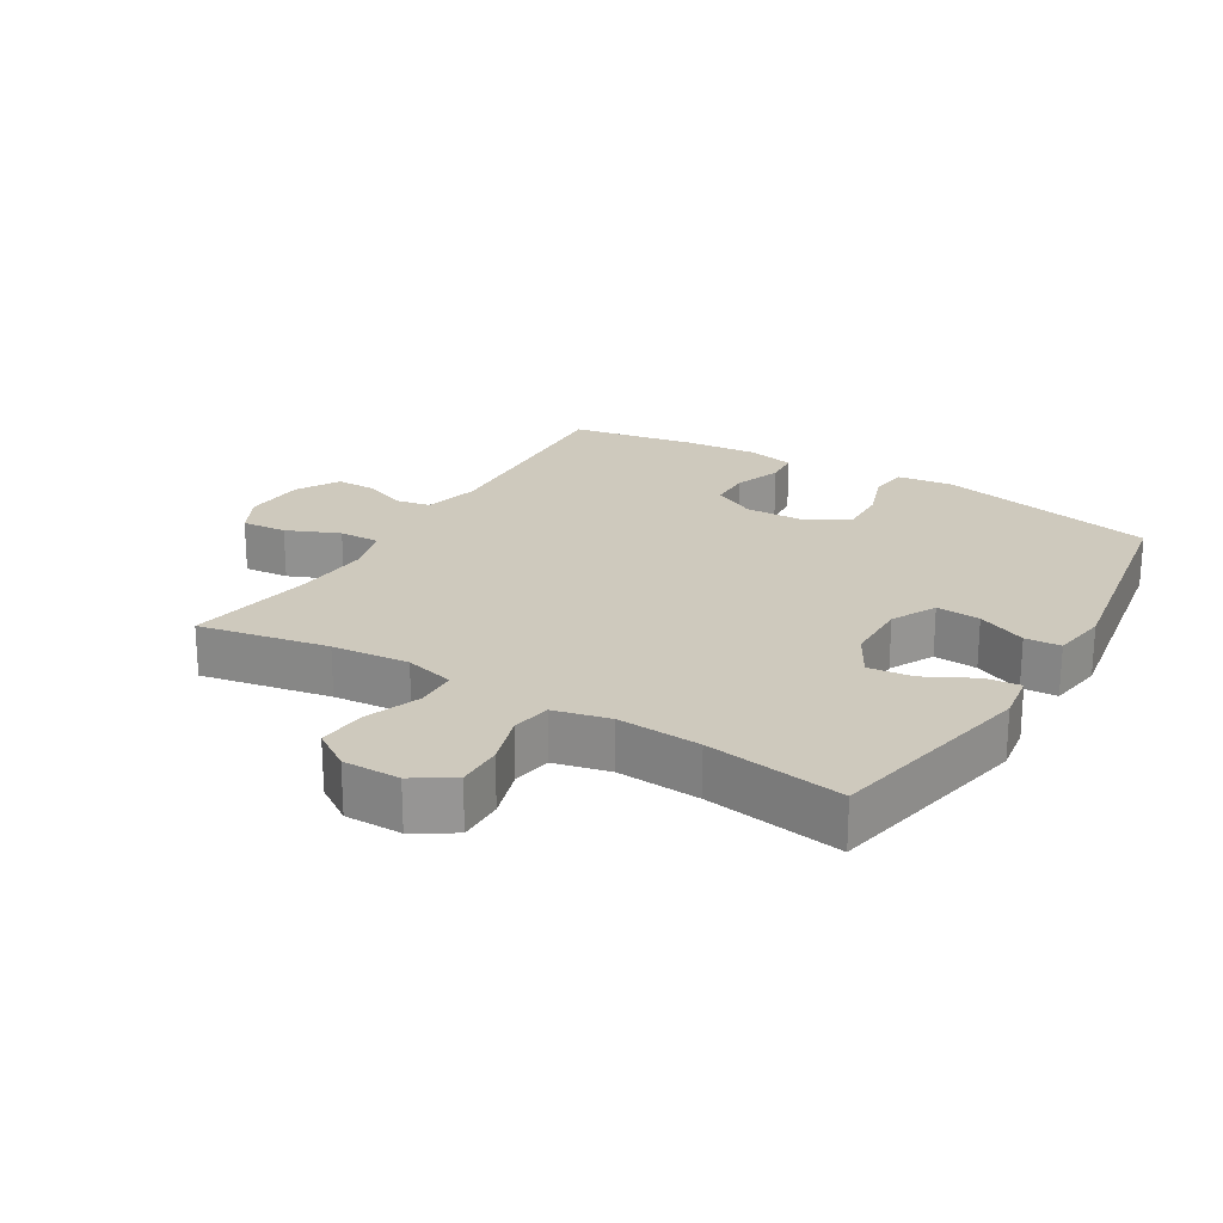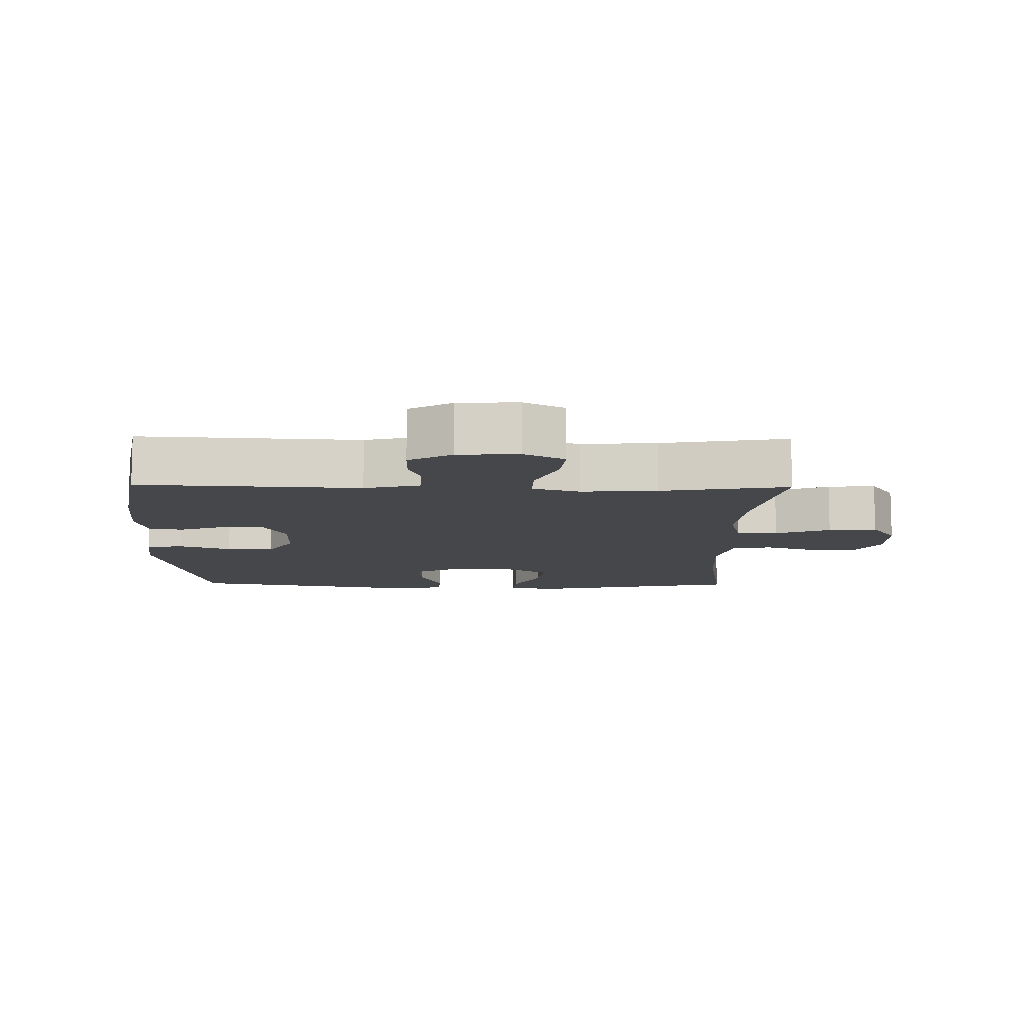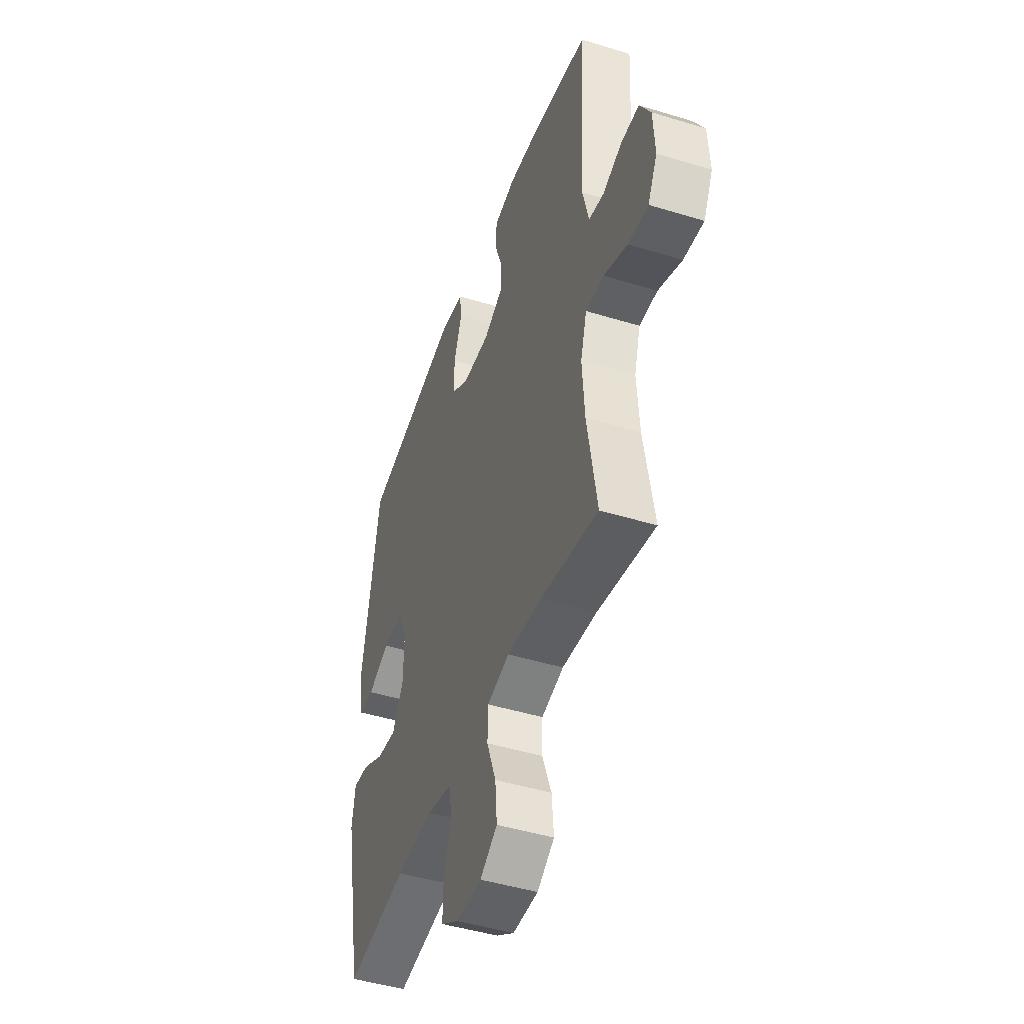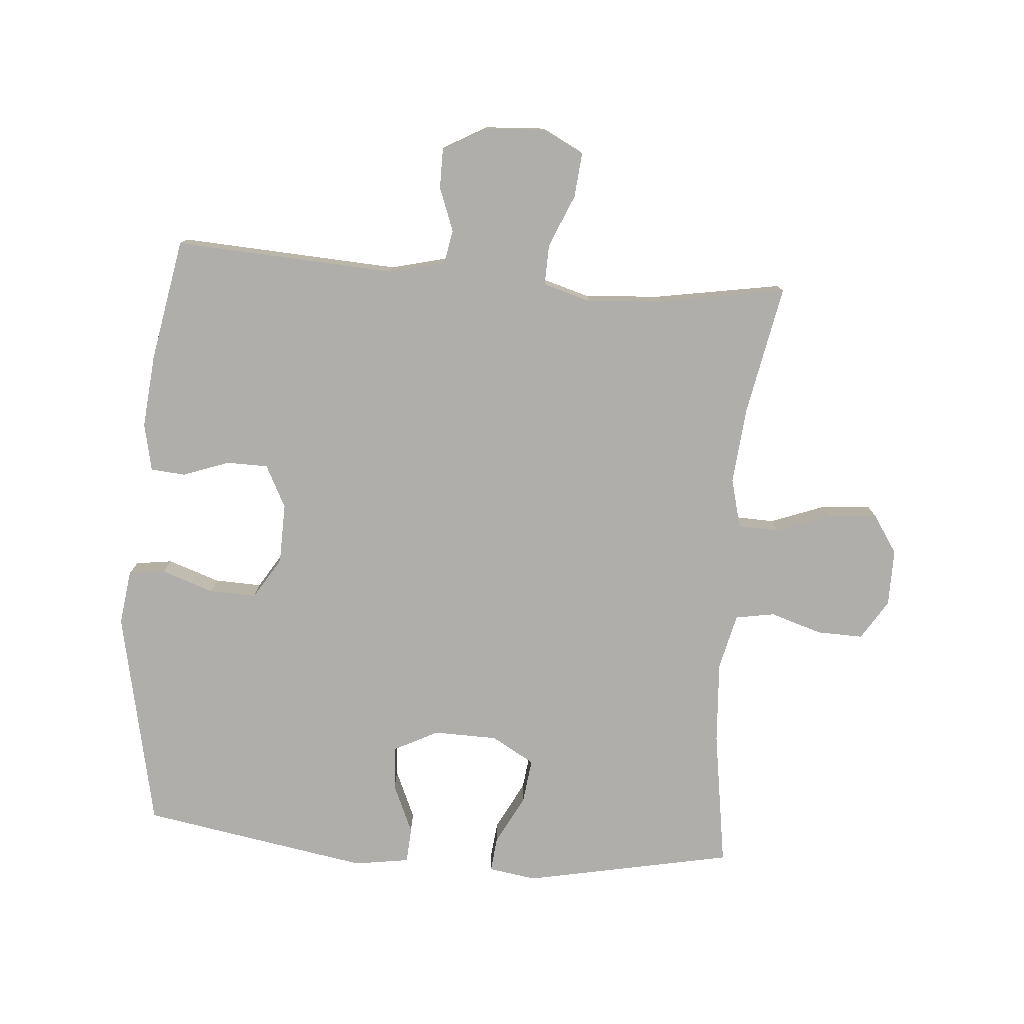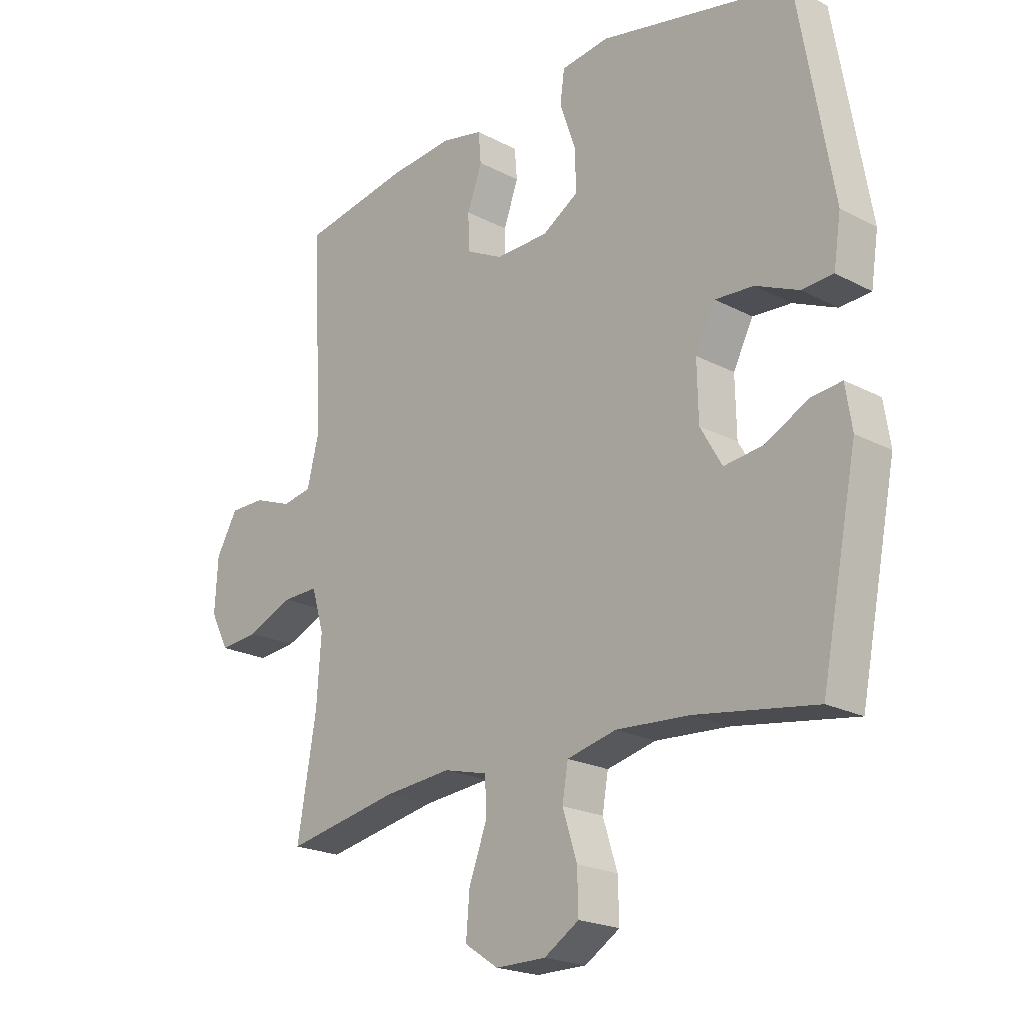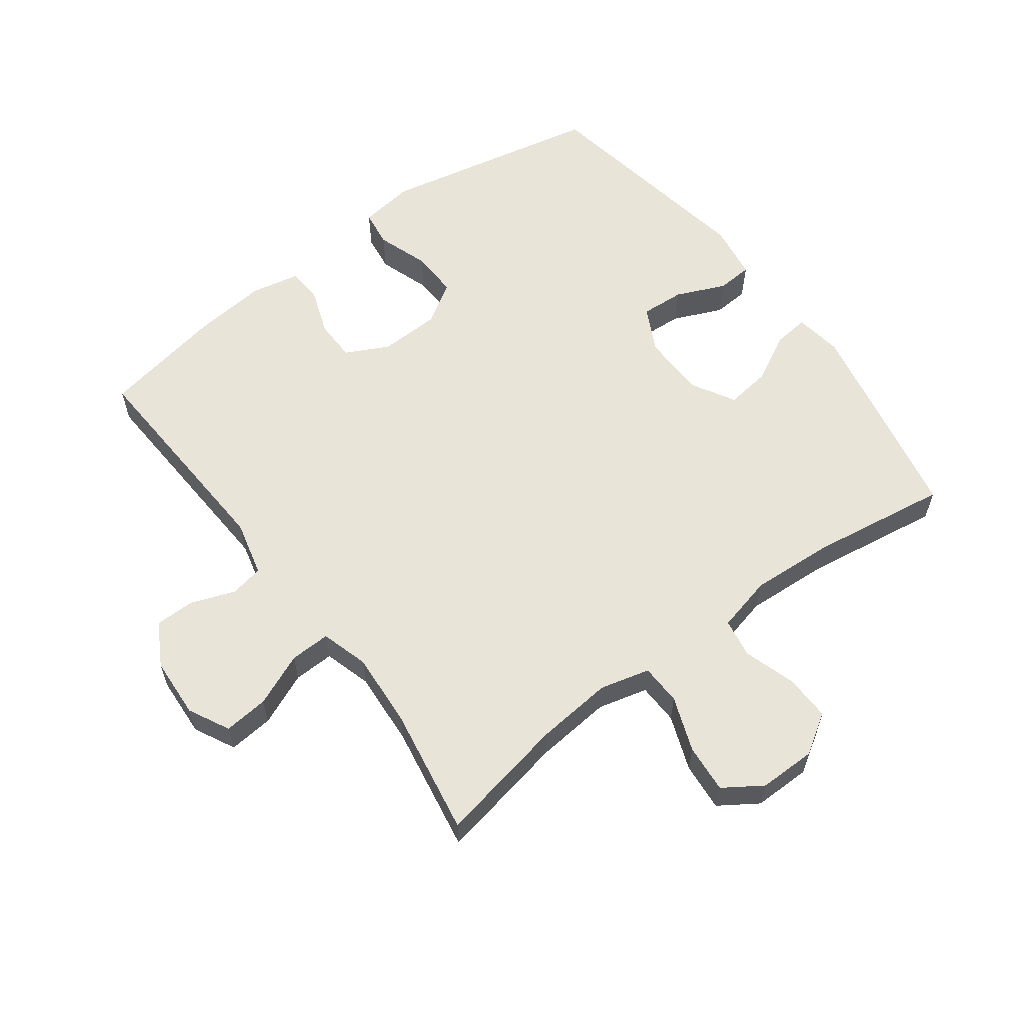
<metadata>
{"format":"obj","ext":"obj","renderer":"f3d","projection":"perspective","resolution":1024,"background":"white","views":[{"elev":22.6,"azim":-148.8,"up":"+Y"},{"elev":-10.5,"azim":89.0,"up":"+Y"},{"elev":-46.0,"azim":70.6,"up":"+Z"},{"elev":-77.9,"azim":85.5,"up":"+Y"},{"elev":-21.0,"azim":-133.4,"up":"+Z"},{"elev":60.1,"azim":143.3,"up":"+Y"}]}
</metadata>
<code>
o path836
v 0.4499 0.0375 -0.2839
v 0.4417 0.0375 -0.1647
v 0.4637 0.0375 -0.08951
v 0.5278 0.0375 -0.09127
v 0.6109 0.0375 -0.1266
v 0.6817 0.0375 -0.1331
v 0.7147 0.0375 -0.06873
v 0.7093 0.0375 0.0272
v 0.671 0.0375 0.09497
v 0.608 0.0375 0.09516
v 0.5391 0.0375 0.0693
v 0.486 0.0375 0.07919
v 0.4642 0.0375 0.1673
v 0.4839 0.0375 0.5169
v 0.2904 0.0375 0.5526
v 0.1746 0.0375 0.5637
v 0.09899 0.0375 0.5476
v 0.09452 0.0375 0.4931
v 0.1209 0.0375 0.4196
v 0.1199 0.0375 0.3543
v 0.05267 0.0375 0.3202
v -0.04237 0.0375 0.3227
v -0.1075 0.0375 0.3633
v -0.1051 0.0375 0.4376
v -0.07687 0.0375 0.5196
v -0.08472 0.0375 0.5776
v -0.1711 0.0375 0.5892
v -0.5178 0.0375 0.5169
v -0.5797 0.0375 0.1572
v -0.5665 0.0375 0.06995
v -0.5104 0.0375 0.06638
v -0.4327 0.0375 0.1003
v -0.3636 0.0375 0.1047
v -0.3278 0.0375 0.03476
v -0.3299 0.0375 -0.06663
v -0.3689 0.0375 -0.1345
v -0.4394 0.0375 -0.1258
v -0.5169 0.0375 -0.08518
v -0.5718 0.0375 -0.07937
v -0.5834 0.0375 -0.1548
v -0.5178 0.0375 -0.485
v -0.3004 0.0375 -0.452
v -0.1691 0.0375 -0.444
v -0.08084 0.0375 -0.4651
v -0.07027 0.0375 -0.5269
v -0.09612 0.0375 -0.6087
v -0.09802 0.0375 -0.6816
v -0.03517 0.0375 -0.7213
v 0.05502 0.0375 -0.7218
v 0.1156 0.0375 -0.6817
v 0.1092 0.0375 -0.6052
v 0.0769 0.0375 -0.5185
v 0.07914 0.0375 -0.4537
v 0.1578 0.0375 -0.4336
v 0.2796 0.0375 -0.4451
v 0.4839 0.0375 -0.485
v 0.4499 -0.0375 -0.2839
v 0.4417 -0.0375 -0.1647
v 0.4637 -0.0375 -0.08951
v 0.5278 -0.0375 -0.09127
v 0.6109 -0.0375 -0.1266
v 0.6817 -0.0375 -0.1331
v 0.7147 -0.0375 -0.06873
v 0.7093 -0.0375 0.0272
v 0.671 -0.0375 0.09497
v 0.608 -0.0375 0.09516
v 0.5391 -0.0375 0.0693
v 0.486 -0.0375 0.07919
v 0.4642 -0.0375 0.1673
v 0.4839 -0.0375 0.5169
v 0.2904 -0.0375 0.5526
v 0.1746 -0.0375 0.5637
v 0.09899 -0.0375 0.5476
v 0.09452 -0.0375 0.4931
v 0.1209 -0.0375 0.4196
v 0.1199 -0.0375 0.3543
v 0.05267 -0.0375 0.3202
v -0.04237 -0.0375 0.3227
v -0.1075 -0.0375 0.3633
v -0.1051 -0.0375 0.4376
v -0.07687 -0.0375 0.5196
v -0.08472 -0.0375 0.5776
v -0.1711 -0.0375 0.5892
v -0.5178 -0.0375 0.5169
v -0.5797 -0.0375 0.1572
v -0.5665 -0.0375 0.06995
v -0.5104 -0.0375 0.06638
v -0.4327 -0.0375 0.1003
v -0.3636 -0.0375 0.1047
v -0.3278 -0.0375 0.03476
v -0.3299 -0.0375 -0.06663
v -0.3689 -0.0375 -0.1345
v -0.4394 -0.0375 -0.1258
v -0.5169 -0.0375 -0.08518
v -0.5718 -0.0375 -0.07937
v -0.5834 -0.0375 -0.1548
v -0.5178 -0.0375 -0.485
v -0.3004 -0.0375 -0.452
v -0.1691 -0.0375 -0.444
v -0.08084 -0.0375 -0.4651
v -0.07027 -0.0375 -0.5269
v -0.09612 -0.0375 -0.6087
v -0.09802 -0.0375 -0.6816
v -0.03517 -0.0375 -0.7213
v 0.05502 -0.0375 -0.7218
v 0.1156 -0.0375 -0.6817
v 0.1092 -0.0375 -0.6052
v 0.0769 -0.0375 -0.5185
v 0.07914 -0.0375 -0.4537
v 0.1578 -0.0375 -0.4336
v 0.2796 -0.0375 -0.4451
v 0.4839 -0.0375 -0.485
v 0.6817 0.0375 -0.1331
v 0.6817 0.0375 -0.1331
v 0.7147 0.0375 -0.06873
v 0.7093 0.0375 0.0272
v 0.671 0.0375 0.09497
v 0.671 0.0375 0.09497
v 0.6109 0.0375 -0.1266
v 0.608 0.0375 0.09516
v 0.5278 0.0375 -0.09127
v 0.5391 0.0375 0.0693
v 0.486 0.0375 0.07919
v 0.486 0.0375 0.07919
v 0.4637 0.0375 -0.08951
v 0.4637 0.0375 -0.08951
v 0.4642 0.0375 0.1673
v 0.4839 0.0375 -0.485
v 0.4839 0.0375 -0.485
v 0.4499 0.0375 -0.2839
v 0.4839 0.0375 0.5169
v 0.4839 0.0375 0.5169
v 0.4417 0.0375 -0.1647
v 0.2904 0.0375 0.5526
v 0.2796 0.0375 -0.4451
v 0.1746 0.0375 0.5637
v 0.1578 0.0375 -0.4336
v 0.09899 0.0375 0.5476
v 0.09899 0.0375 0.5476
v 0.07914 0.0375 -0.4537
v 0.07914 0.0375 -0.4537
v 0.1209 0.0375 0.4196
v 0.1199 0.0375 0.3543
v 0.1199 0.0375 0.3543
v 0.09452 0.0375 0.4931
v 0.05267 0.0375 0.3202
v 0.05502 0.0375 -0.7218
v 0.1156 0.0375 -0.6817
v 0.1156 0.0375 -0.6817
v 0.1092 0.0375 -0.6052
v 0.0769 0.0375 -0.5185
v -0.03517 0.0375 -0.7213
v -0.04237 0.0375 0.3227
v -0.09802 0.0375 -0.6816
v -0.1075 0.0375 0.3633
v -0.09612 0.0375 -0.6087
v -0.07027 0.0375 -0.5269
v -0.08084 0.0375 -0.4651
v -0.08084 0.0375 -0.4651
v -0.1051 0.0375 0.4376
v -0.07687 0.0375 0.5196
v -0.08472 0.0375 0.5776
v -0.08472 0.0375 0.5776
v -0.1691 0.0375 -0.444
v -0.1711 0.0375 0.5892
v -0.3004 0.0375 -0.452
v -0.3278 0.0375 0.03476
v -0.3299 0.0375 -0.06663
v -0.3636 0.0375 0.1047
v -0.3636 0.0375 0.1047
v -0.3689 0.0375 -0.1345
v -0.3689 0.0375 -0.1345
v -0.4327 0.0375 0.1003
v -0.4394 0.0375 -0.1258
v -0.5178 0.0375 -0.485
v -0.5178 0.0375 -0.485
v -0.5104 0.0375 0.06638
v -0.5169 0.0375 -0.08518
v -0.5178 0.0375 0.5169
v -0.5178 0.0375 0.5169
v -0.5665 0.0375 0.06995
v -0.5665 0.0375 0.06995
v -0.5718 0.0375 -0.07937
v -0.5718 0.0375 -0.07937
v -0.5797 0.0375 0.1572
v -0.5834 0.0375 -0.1548
v 0.6817 -0.0375 -0.1331
v 0.6817 -0.0375 -0.1331
v 0.7147 -0.0375 -0.06873
v 0.7093 -0.0375 0.0272
v 0.671 -0.0375 0.09497
v 0.671 -0.0375 0.09497
v 0.6109 -0.0375 -0.1266
v 0.608 -0.0375 0.09516
v 0.5278 -0.0375 -0.09127
v 0.5391 -0.0375 0.0693
v 0.486 -0.0375 0.07919
v 0.486 -0.0375 0.07919
v 0.4637 -0.0375 -0.08951
v 0.4637 -0.0375 -0.08951
v 0.4642 -0.0375 0.1673
v 0.4839 -0.0375 -0.485
v 0.4839 -0.0375 -0.485
v 0.4499 -0.0375 -0.2839
v 0.4839 -0.0375 0.5169
v 0.4839 -0.0375 0.5169
v 0.4417 -0.0375 -0.1647
v 0.2904 -0.0375 0.5526
v 0.2796 -0.0375 -0.4451
v 0.1746 -0.0375 0.5637
v 0.1578 -0.0375 -0.4336
v 0.09899 -0.0375 0.5476
v 0.09899 -0.0375 0.5476
v 0.07914 -0.0375 -0.4537
v 0.07914 -0.0375 -0.4537
v 0.1209 -0.0375 0.4196
v 0.1199 -0.0375 0.3543
v 0.1199 -0.0375 0.3543
v 0.09452 -0.0375 0.4931
v 0.05267 -0.0375 0.3202
v 0.05502 -0.0375 -0.7218
v 0.1156 -0.0375 -0.6817
v 0.1156 -0.0375 -0.6817
v 0.1092 -0.0375 -0.6052
v 0.0769 -0.0375 -0.5185
v -0.03517 -0.0375 -0.7213
v -0.04237 -0.0375 0.3227
v -0.09802 -0.0375 -0.6816
v -0.1075 -0.0375 0.3633
v -0.09612 -0.0375 -0.6087
v -0.07027 -0.0375 -0.5269
v -0.08084 -0.0375 -0.4651
v -0.08084 -0.0375 -0.4651
v -0.1051 -0.0375 0.4376
v -0.07687 -0.0375 0.5196
v -0.08472 -0.0375 0.5776
v -0.08472 -0.0375 0.5776
v -0.1691 -0.0375 -0.444
v -0.1711 -0.0375 0.5892
v -0.3004 -0.0375 -0.452
v -0.3278 -0.0375 0.03476
v -0.3299 -0.0375 -0.06663
v -0.3636 -0.0375 0.1047
v -0.3636 -0.0375 0.1047
v -0.3689 -0.0375 -0.1345
v -0.3689 -0.0375 -0.1345
v -0.4327 -0.0375 0.1003
v -0.4394 -0.0375 -0.1258
v -0.5178 -0.0375 -0.485
v -0.5178 -0.0375 -0.485
v -0.5104 -0.0375 0.06638
v -0.5169 -0.0375 -0.08518
v -0.5178 -0.0375 0.5169
v -0.5178 -0.0375 0.5169
v -0.5665 -0.0375 0.06995
v -0.5665 -0.0375 0.06995
v -0.5718 -0.0375 -0.07937
v -0.5718 -0.0375 -0.07937
v -0.5797 -0.0375 0.1572
v -0.5834 -0.0375 -0.1548
f 193 190 195
f 251 259 255
f 253 234 239
f 211 242 214
f 207 209 204
f 241 220 227
f 214 242 232
f 242 211 220
f 210 216 208
f 259 247 253
f 243 227 229
f 201 220 197
f 190 193 189
f 226 224 230
f 211 209 207
f 247 243 253
f 252 260 248
f 253 243 229
f 229 234 253
f 196 195 190
f 228 226 230
f 204 209 202
f 196 190 194
f 224 221 222
f 197 199 196
f 217 208 216
f 242 220 241
f 208 217 201
f 220 201 217
f 219 210 212
f 216 210 219
f 241 227 243
f 189 193 187
f 238 245 240
f 199 197 220
f 231 214 232
f 225 231 224
f 248 240 245
f 220 207 199
f 226 221 224
f 225 214 231
f 239 234 235
f 260 249 248
f 245 238 242
f 232 242 238
f 239 235 236
f 257 260 252
f 199 195 196
f 230 224 231
f 249 240 248
f 208 201 205
f 251 247 259
f 220 211 207
f 194 190 191
f 114 7 63 188
f 7 8 64 63
f 8 118 192 64
f 5 6 62 61
f 9 10 66 65
f 4 5 61 60
f 10 11 67 66
f 11 124 198 67
f 126 4 60 200
f 12 13 69 68
f 129 1 57 203
f 13 132 206 69
f 2 3 59 58
f 1 2 58 57
f 14 15 71 70
f 55 56 112 111
f 15 16 72 71
f 54 55 111 110
f 16 139 213 72
f 141 54 110 215
f 19 144 218 75
f 18 19 75 74
f 17 18 74 73
f 20 21 77 76
f 49 149 223 105
f 50 51 107 106
f 51 52 108 107
f 52 53 109 108
f 48 49 105 104
f 21 22 78 77
f 47 48 104 103
f 22 23 79 78
f 46 47 103 102
f 45 46 102 101
f 159 45 101 233
f 24 25 81 80
f 25 163 237 81
f 43 44 100 99
f 26 27 83 82
f 23 24 80 79
f 42 43 99 98
f 34 35 91 90
f 170 34 90 244
f 35 172 246 91
f 32 33 89 88
f 36 37 93 92
f 176 42 98 250
f 31 32 88 87
f 37 38 94 93
f 27 180 254 83
f 182 31 87 256
f 38 184 258 94
f 29 30 86 85
f 28 29 85 84
f 40 41 97 96
f 39 40 96 95
f 119 121 116
f 177 181 185
f 179 165 160
f 137 140 168
f 133 130 135
f 167 153 146
f 140 158 168
f 168 146 137
f 136 134 142
f 185 179 173
f 169 155 153
f 127 123 146
f 116 115 119
f 152 156 150
f 137 133 135
f 173 179 169
f 178 174 186
f 179 155 169
f 155 179 160
f 122 116 121
f 154 156 152
f 130 128 135
f 122 120 116
f 150 148 147
f 123 122 125
f 143 142 134
f 168 167 146
f 134 127 143
f 146 143 127
f 145 138 136
f 142 145 136
f 167 169 153
f 115 113 119
f 164 166 171
f 125 146 123
f 157 158 140
f 151 150 157
f 174 171 166
f 146 125 133
f 152 150 147
f 151 157 140
f 165 161 160
f 186 174 175
f 171 168 164
f 158 164 168
f 165 162 161
f 183 178 186
f 125 122 121
f 156 157 150
f 175 174 166
f 134 131 127
f 177 185 173
f 146 133 137
f 120 117 116

</code>
